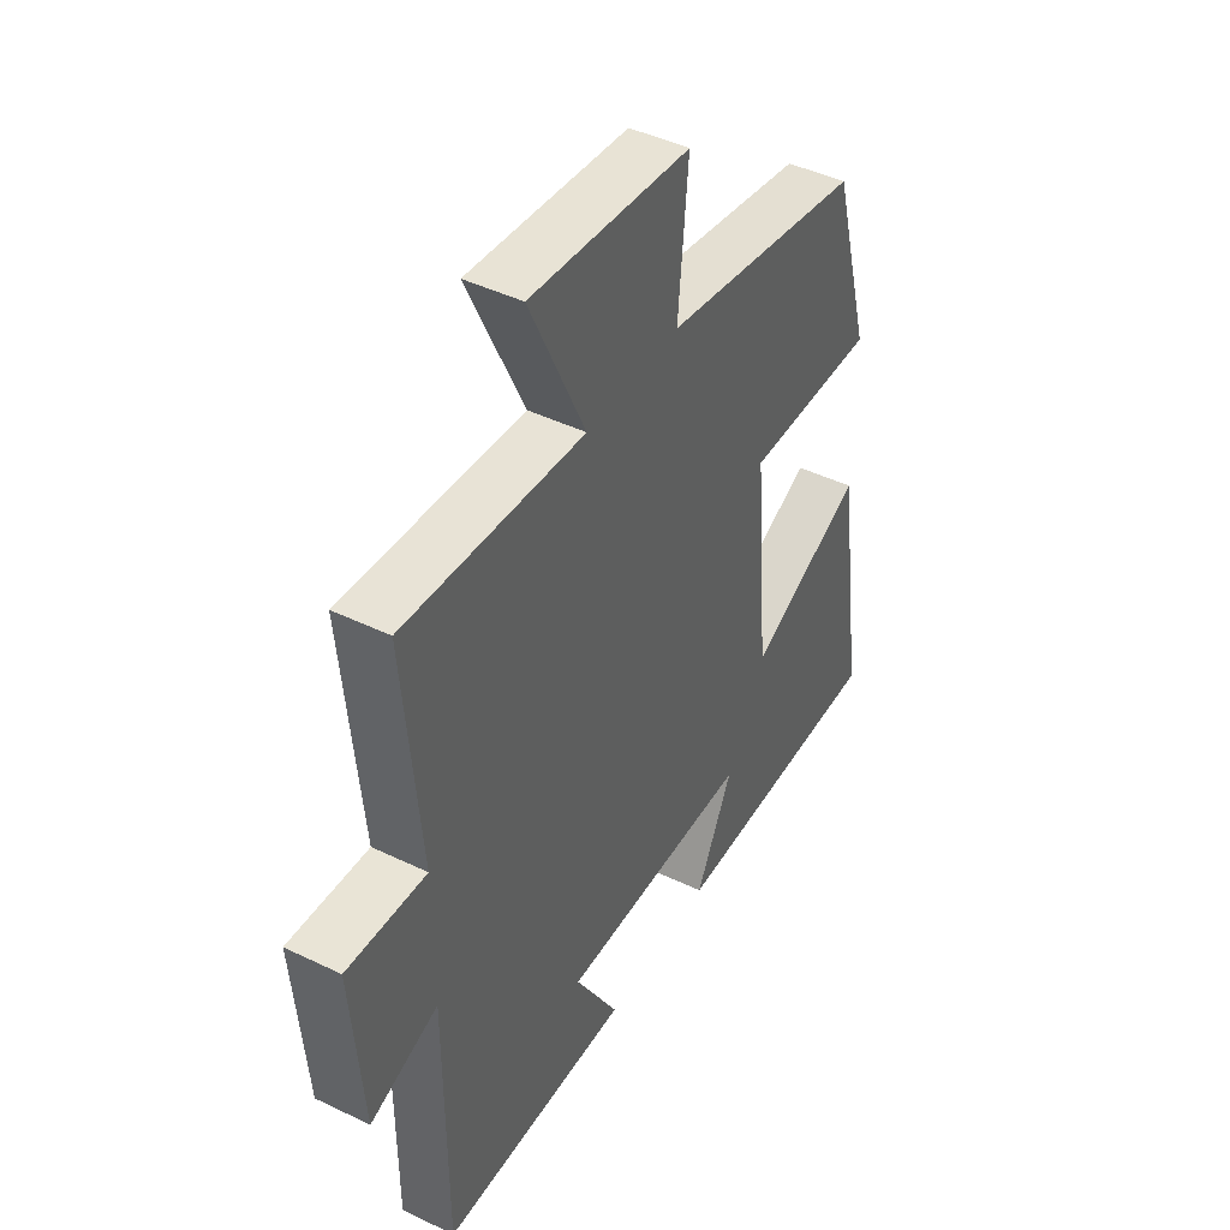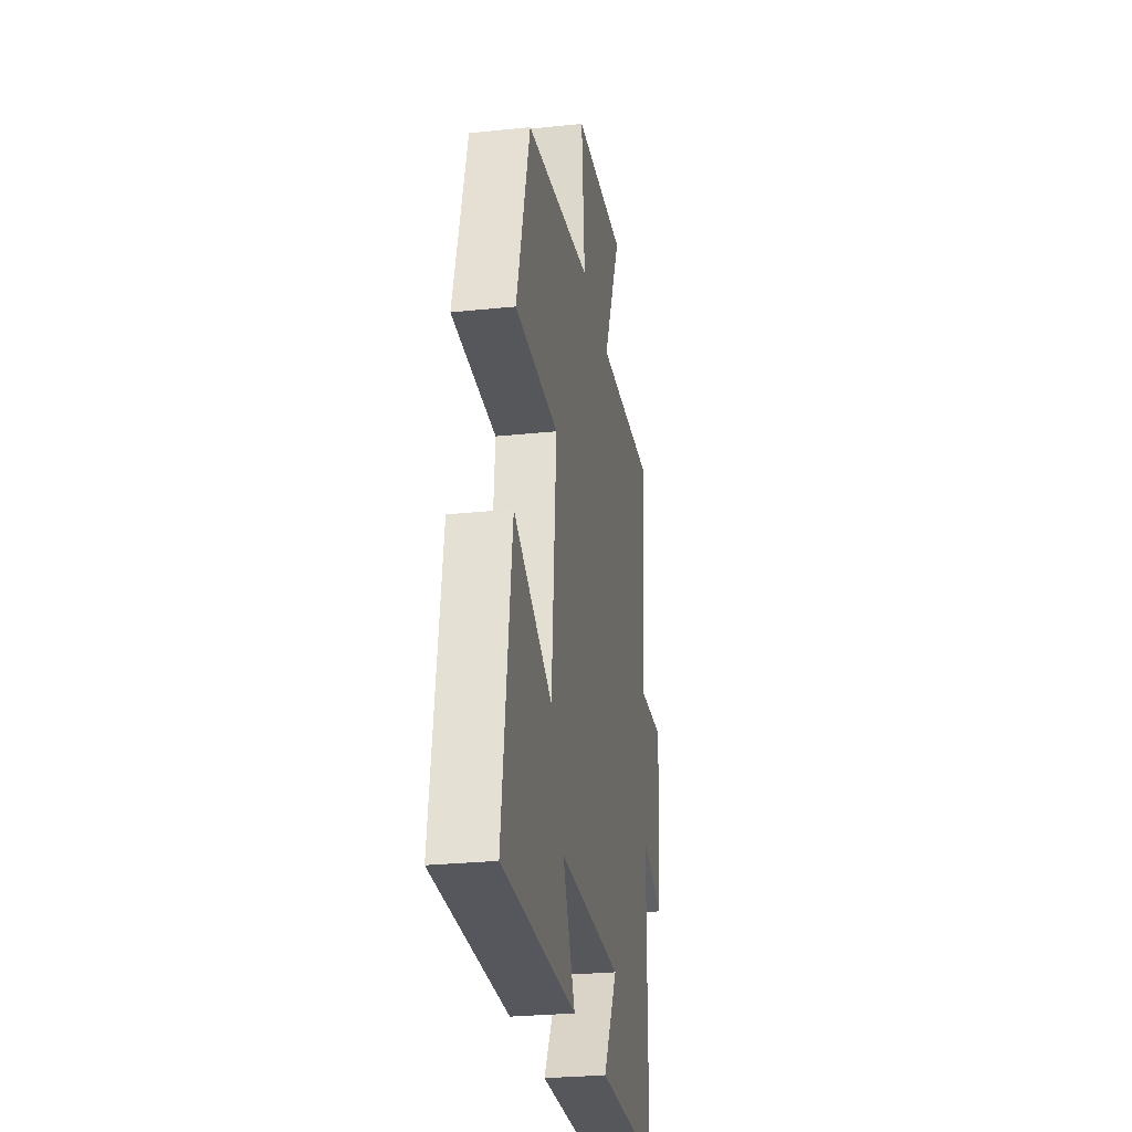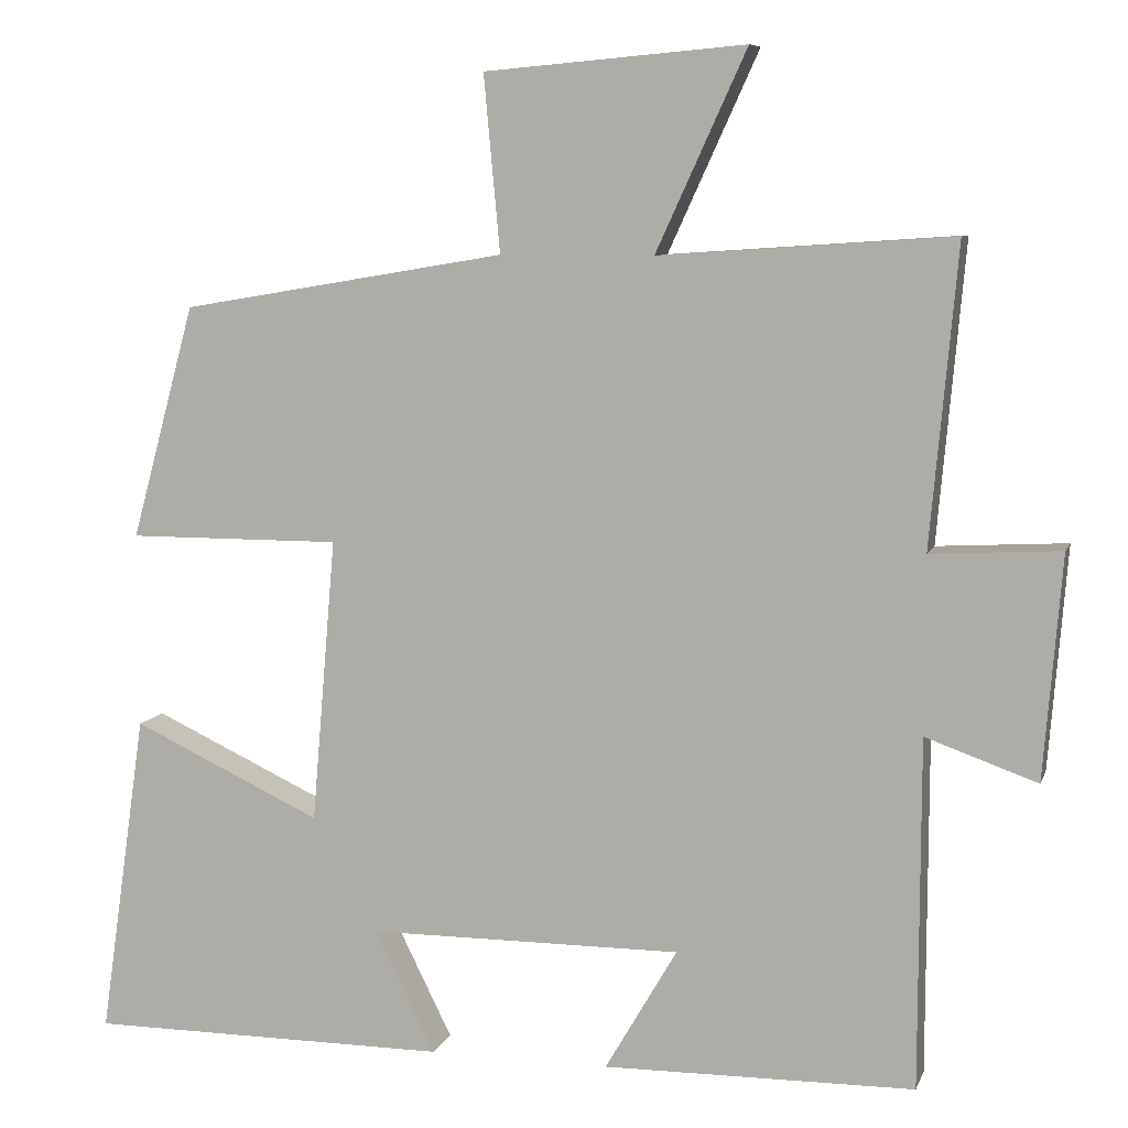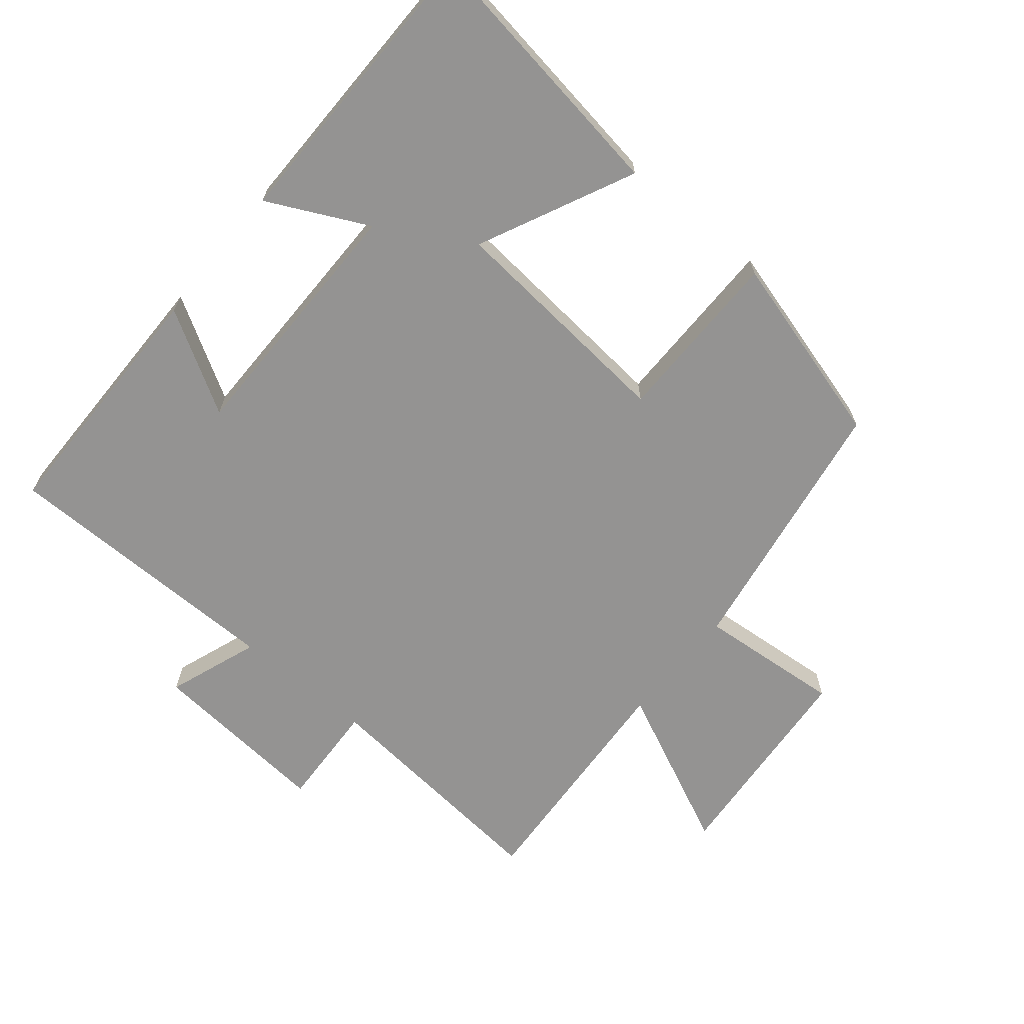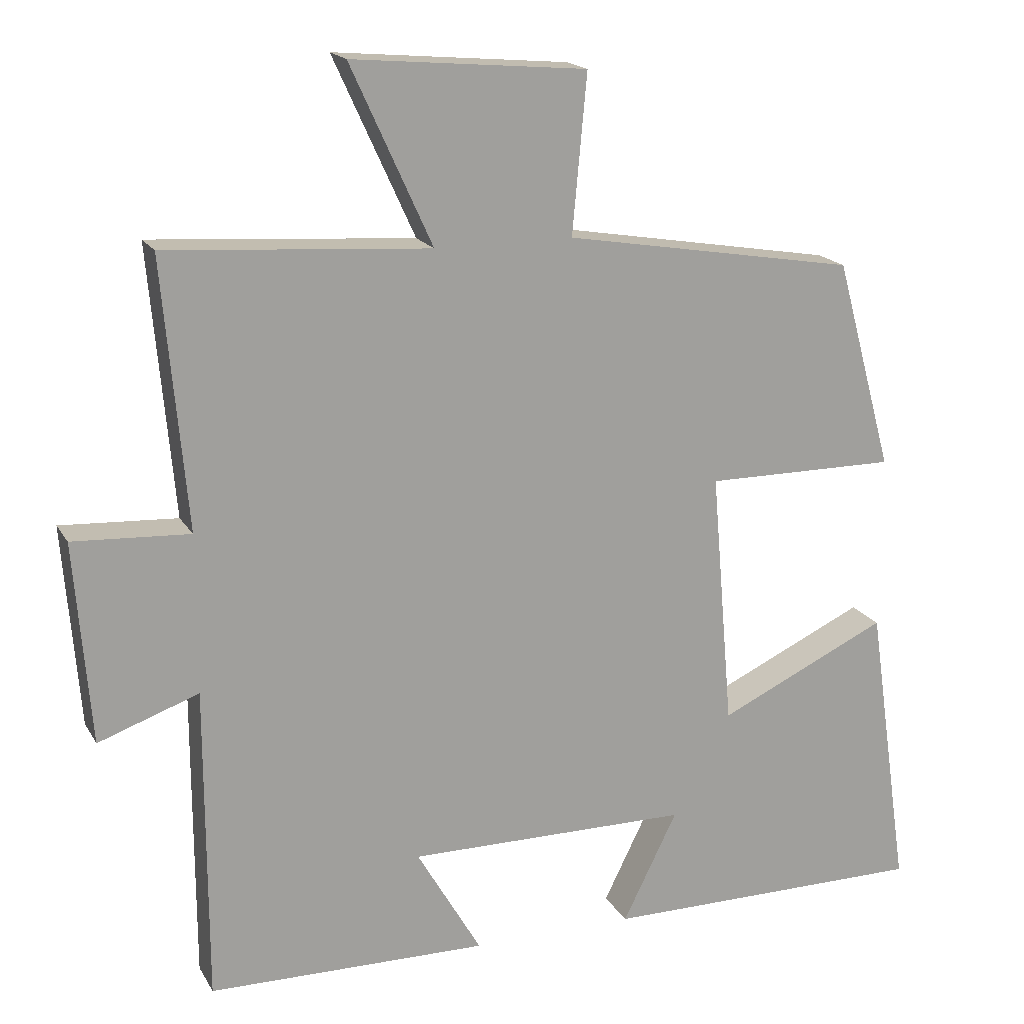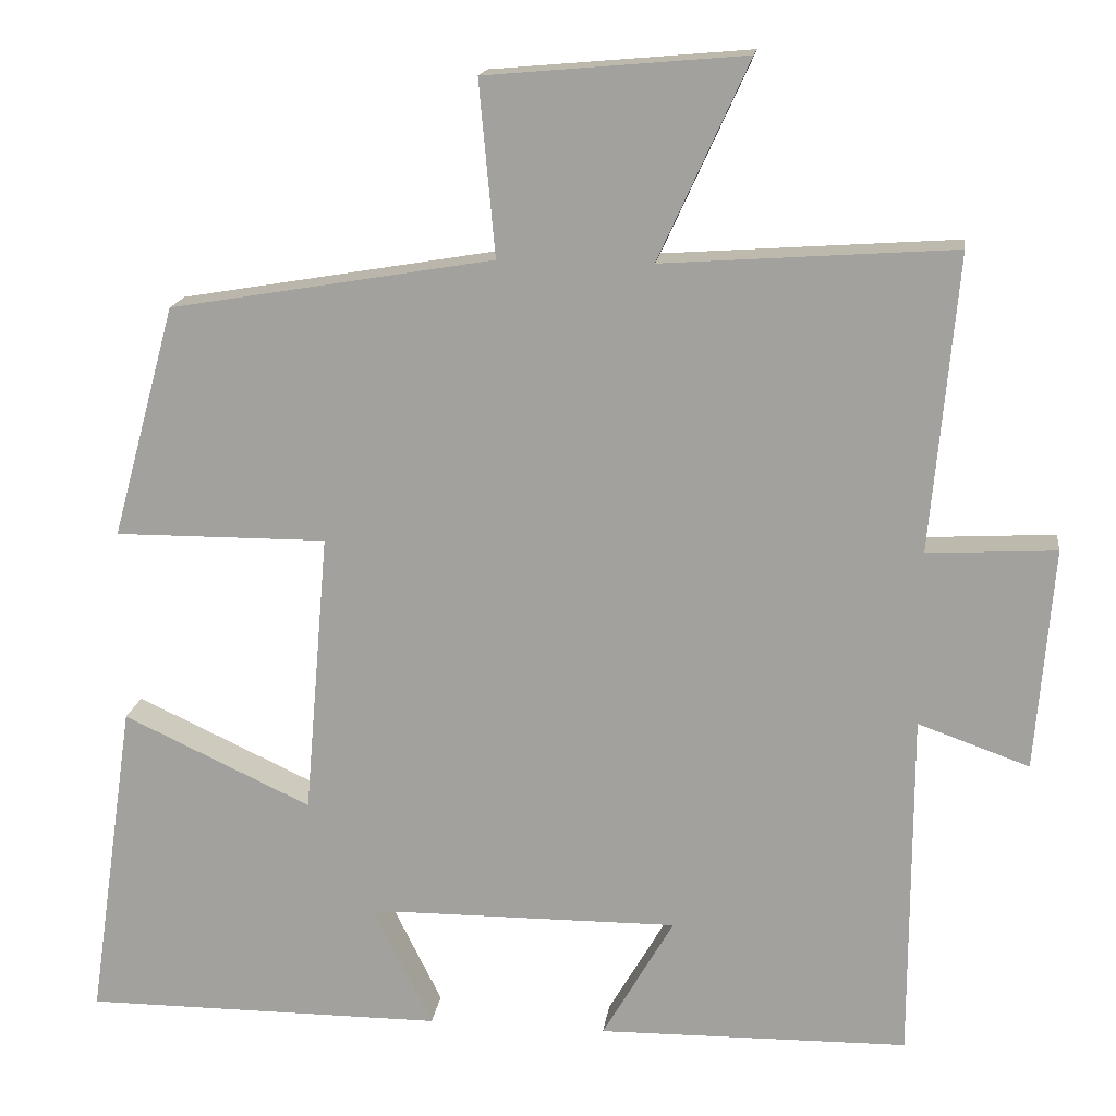
<metadata>
{"format":"obj","ext":"obj","renderer":"f3d","projection":"perspective","resolution":1024,"background":"white","views":[{"elev":44.5,"azim":119.4,"up":"+Z"},{"elev":-27.5,"azim":-80.9,"up":"+Z"},{"elev":8.1,"azim":15.1,"up":"+Z"},{"elev":-66.8,"azim":-129.9,"up":"+Y"},{"elev":17.8,"azim":158.7,"up":"+Z"},{"elev":16.3,"azim":7.5,"up":"+Z"}]}
</metadata>
<code>
v -0.421 0.07 0.432
v -0.019 0.07 0.5
v -0.039 0.07 0.717
v 0.283 0.07 0.745
v 0.171 0.07 0.5
v 0.533 0.07 0.525
v 0.5 0.07 0.156
v 0.66 0.07 0.165
v 0.638 0.07 -0.111
v 0.5 0.07 -0.062
v 0.499 0.07 -0.495
v 0.114 0.07 -0.5
v 0.203 0.07 -0.347
v -0.185 0.07 -0.349
v -0.11 0.07 -0.5
v -0.558 0.07 -0.5
v -0.5 0.07 -0.099
v -0.266 0.07 -0.208
v -0.236 0.07 0.144
v -0.5 0.07 0.143
v -0.421 0 0.432
v -0.019 0 0.5
v -0.039 0 0.717
v 0.283 0 0.745
v 0.171 0 0.5
v 0.533 0 0.525
v 0.5 0 0.156
v 0.66 0 0.165
v 0.638 0 -0.111
v 0.5 0 -0.062
v 0.499 0 -0.495
v 0.114 0 -0.5
v 0.203 0 -0.347
v -0.185 0 -0.349
v -0.11 0 -0.5
v -0.558 0 -0.5
v -0.5 0 -0.099
v -0.266 0 -0.208
v -0.236 0 0.144
v -0.5 0 0.143
f 19 20 1 2
f 18 19 2
f 16 17 18
f 15 16 18
f 14 15 18
f 13 14 18 2
f 10 11 12 13
f 10 13 2 3
f 7 8 9 10
f 7 10 3
f 5 6 7
f 5 7 3
f 3 4 5
f 22 21 40 39
f 22 39 38
f 38 37 36
f 38 36 35
f 38 35 34
f 22 38 34 33
f 33 32 31 30
f 23 22 33 30
f 30 29 28 27
f 23 30 27
f 27 26 25
f 23 27 25
f 25 24 23
f 1 21 22 2
f 2 22 23 3
f 3 23 24 4
f 4 24 25 5
f 5 25 26 6
f 6 26 27 7
f 7 27 28 8
f 8 28 29 9
f 9 29 30 10
f 10 30 31 11
f 11 31 32 12
f 12 32 33 13
f 13 33 34 14
f 14 34 35 15
f 15 35 36 16
f 16 36 37 17
f 17 37 38 18
f 18 38 39 19
f 19 39 40 20
f 20 40 21 1

</code>
